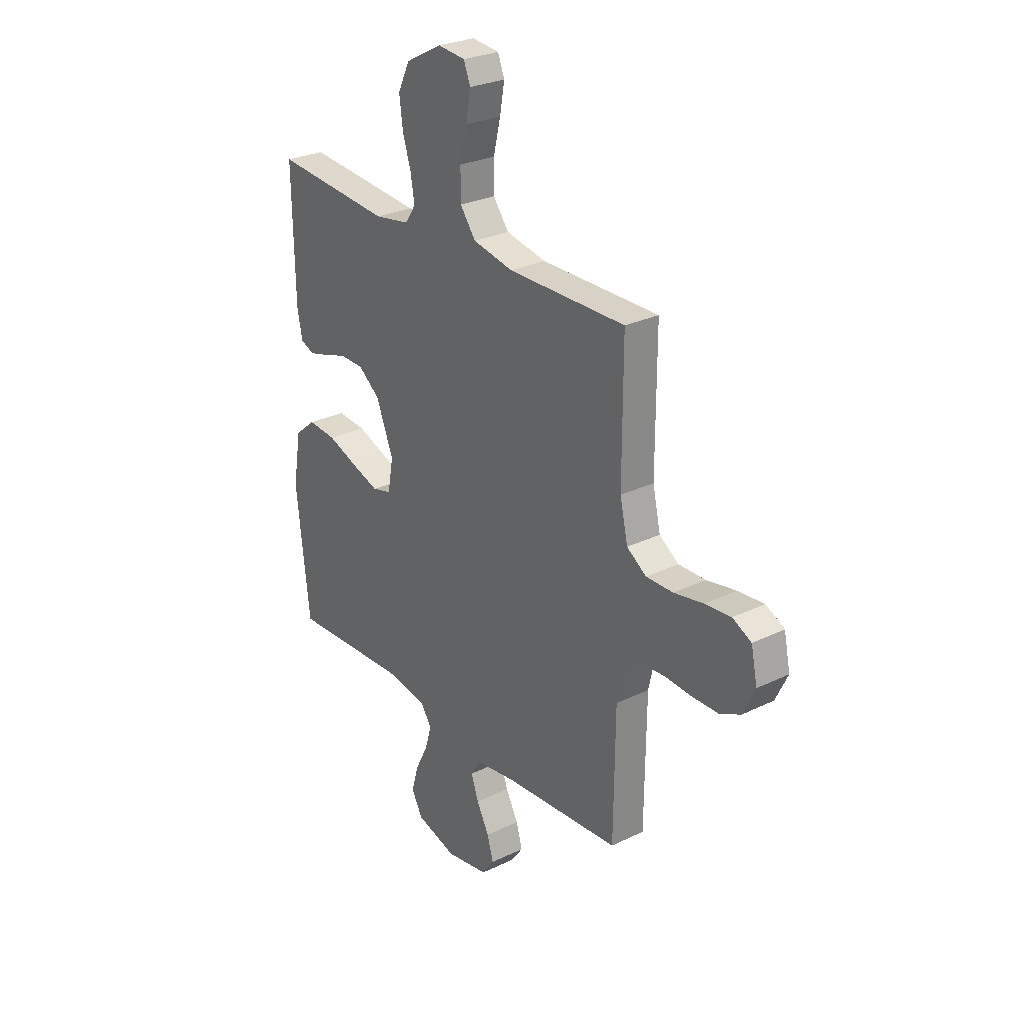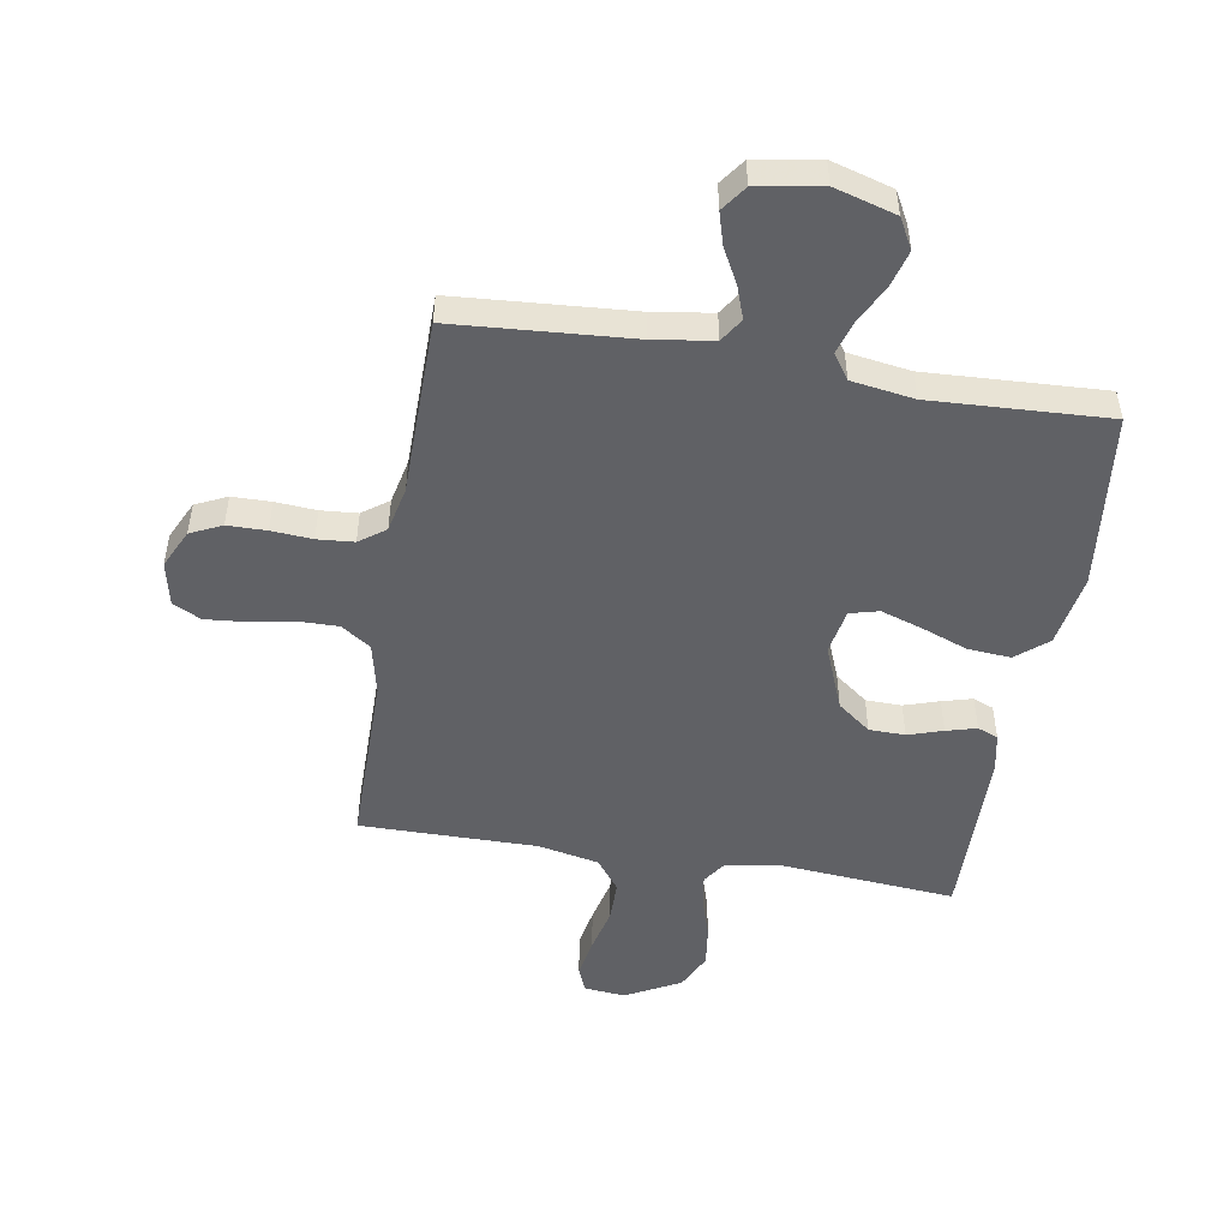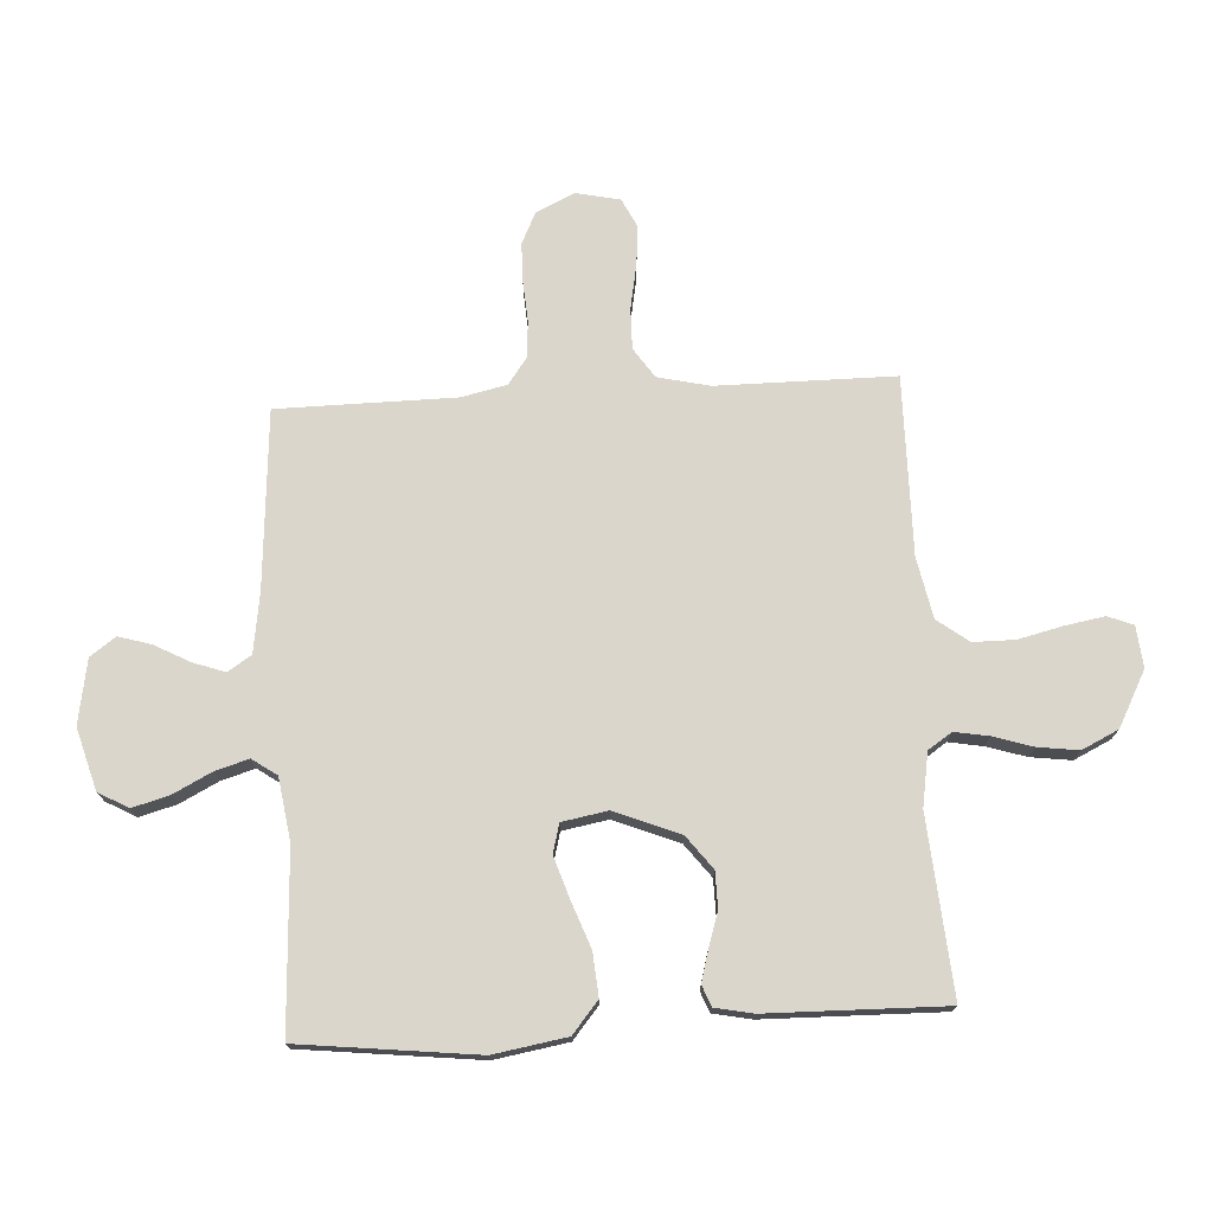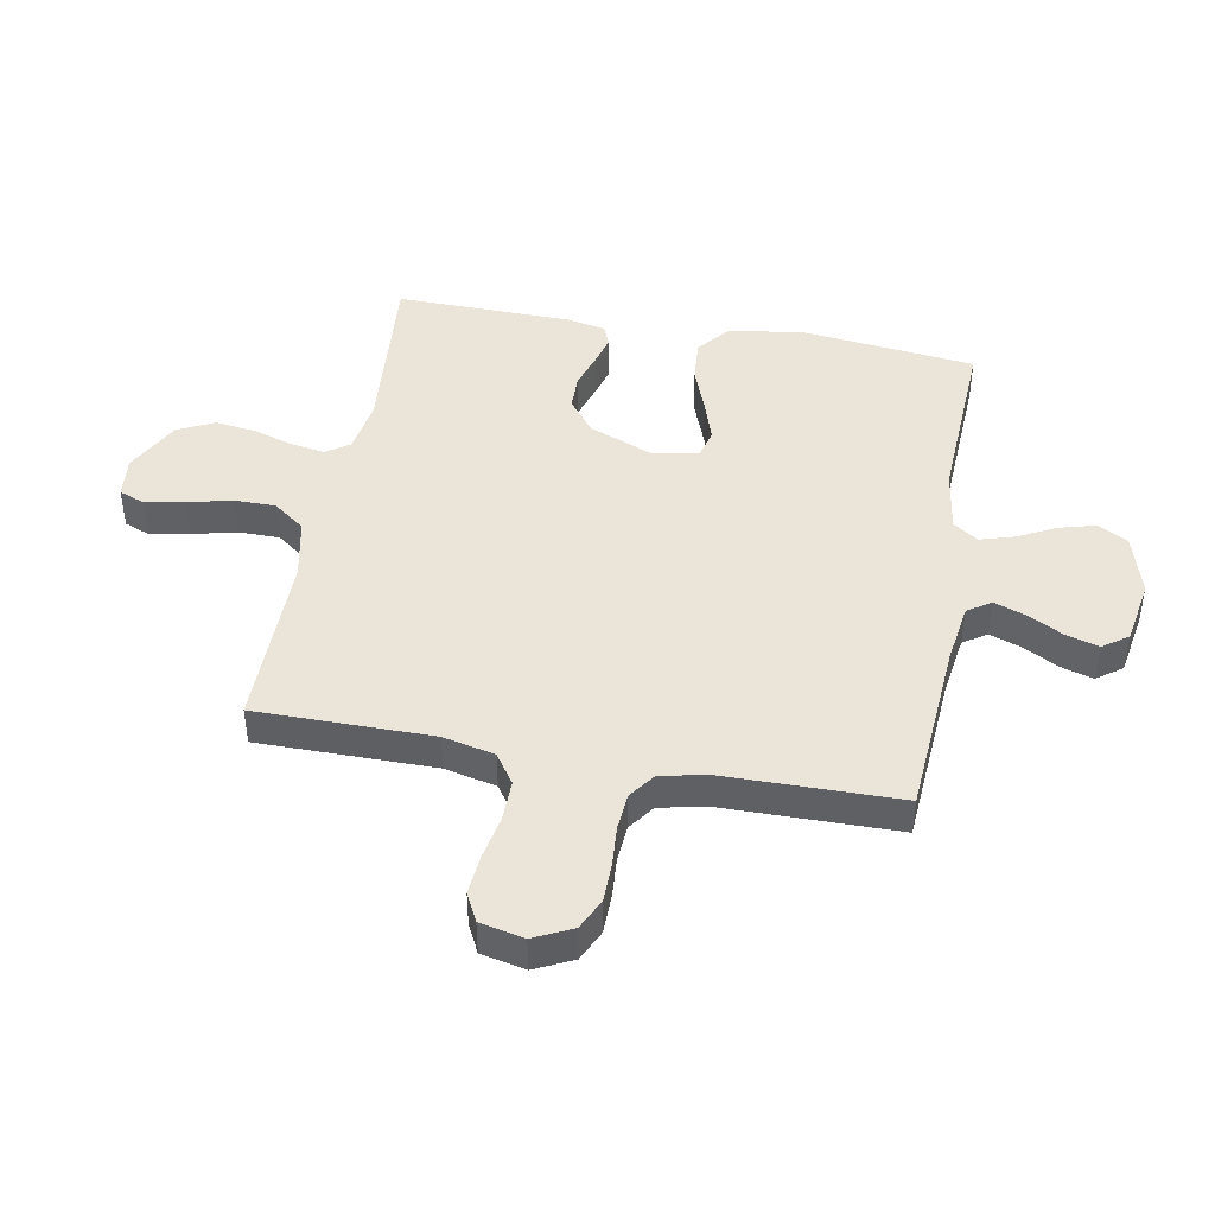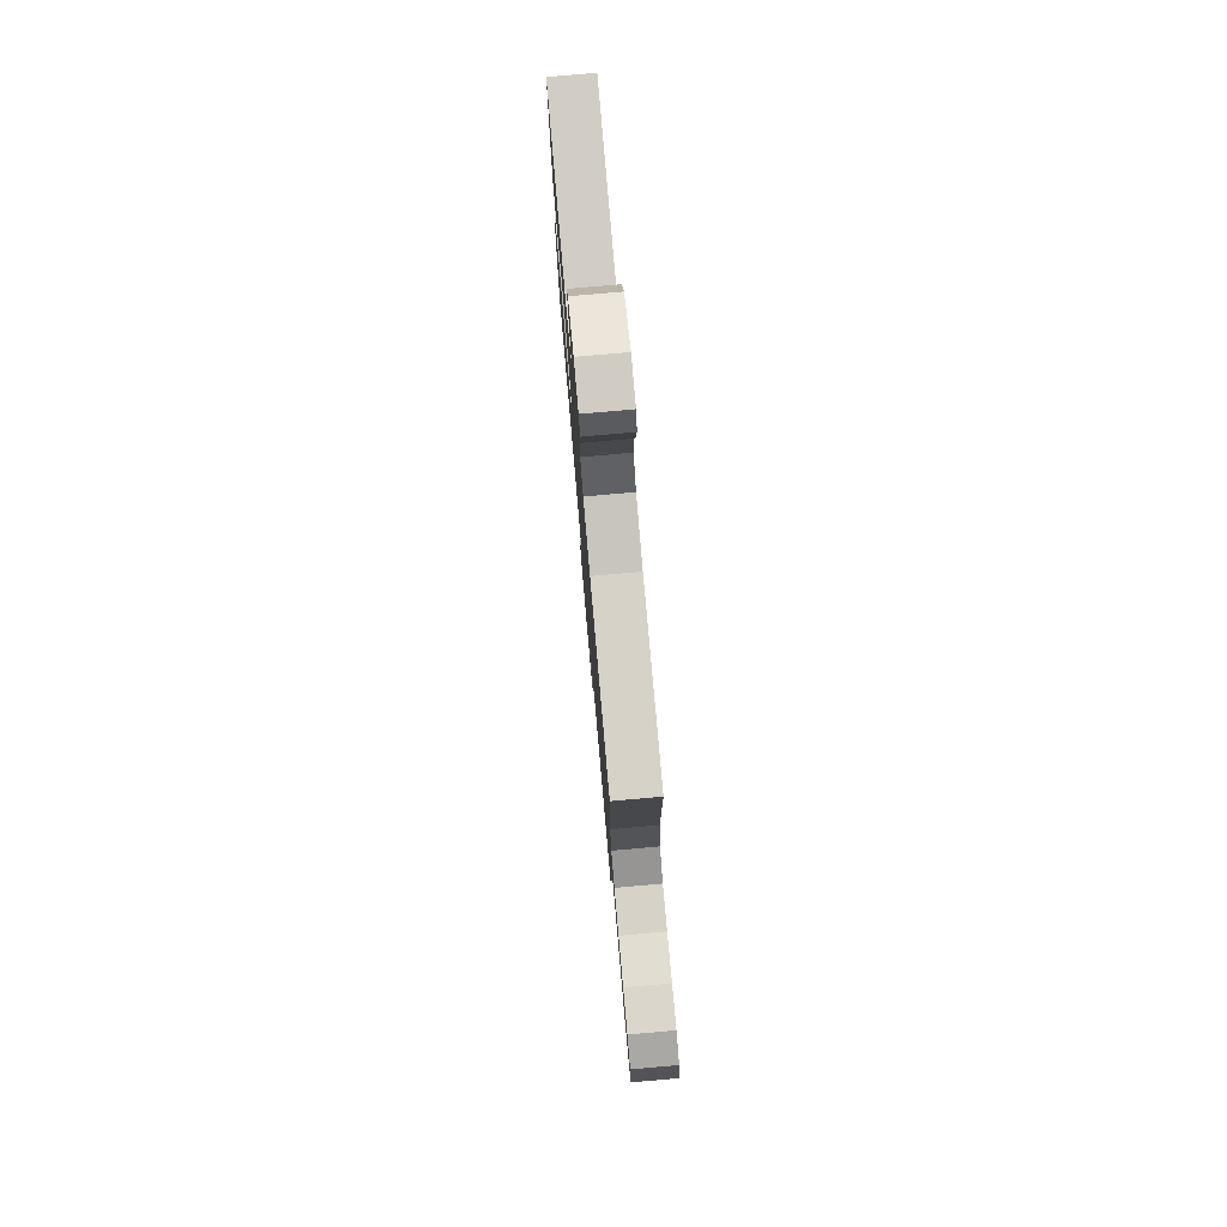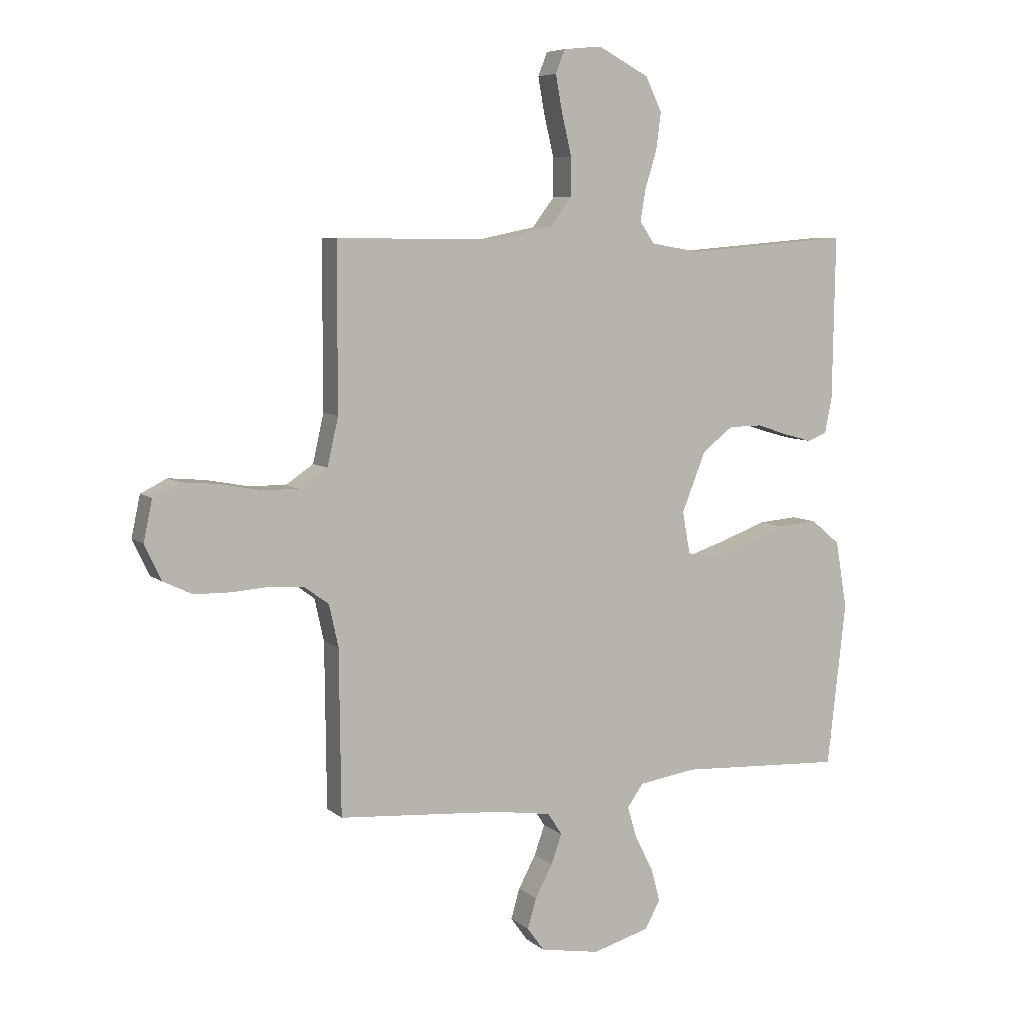
<metadata>
{"format":"obj","ext":"obj","renderer":"f3d","projection":"perspective","resolution":1024,"background":"white","views":[{"elev":27.5,"azim":53.3,"up":"+Z"},{"elev":-49.8,"azim":170.4,"up":"+Y"},{"elev":74.1,"azim":-93.2,"up":"+Y"},{"elev":44.7,"azim":100.3,"up":"+Y"},{"elev":78.6,"azim":85.0,"up":"+Z"},{"elev":6.8,"azim":154.5,"up":"+Z"}]}
</metadata>
<code>
v -0.5 0.07 0.5
v -0.2 0.07 0.475
v -0.11 0.07 0.49
v -0.083 0.07 0.53
v -0.093 0.07 0.588
v -0.114 0.07 0.655
v -0.123 0.07 0.724
v -0.093 0.07 0.786
v 0 0.07 0.835
v 0.07 0.07 0.828
v 0.087 0.07 0.785
v 0.075 0.07 0.718
v 0.057 0.07 0.643
v 0.057 0.07 0.572
v 0.097 0.07 0.519
v 0.2 0.07 0.498
v 0.5 0.07 0.5
v 0.5 0.07 0.2
v 0.52 0.07 0.112
v 0.57 0.07 0.078
v 0.639 0.07 0.079
v 0.714 0.07 0.093
v 0.781 0.07 0.099
v 0.829 0.07 0.075
v 0.845 0.07 0
v 0.814 0.07 -0.065
v 0.761 0.07 -0.09
v 0.695 0.07 -0.091
v 0.626 0.07 -0.086
v 0.564 0.07 -0.091
v 0.52 0.07 -0.123
v 0.503 0.07 -0.2
v 0.5 0.07 -0.5
v 0.2 0.07 -0.522
v 0.099 0.07 -0.537
v 0.073 0.07 -0.577
v 0.092 0.07 -0.631
v 0.124 0.07 -0.691
v 0.14 0.07 -0.746
v 0.109 0.07 -0.789
v 0 0.07 -0.808
v -0.104 0.07 -0.778
v -0.132 0.07 -0.727
v -0.115 0.07 -0.665
v -0.082 0.07 -0.6
v -0.065 0.07 -0.543
v -0.094 0.07 -0.501
v -0.2 0.07 -0.485
v -0.5 0.07 -0.5
v -0.534 0.07 -0.2
v -0.513 0.07 -0.076
v -0.46 0.07 -0.032
v -0.387 0.07 -0.038
v -0.309 0.07 -0.067
v -0.239 0.07 -0.09
v -0.19 0.07 -0.077
v -0.176 0.07 0
v -0.22 0.07 0.11
v -0.276 0.07 0.153
v -0.337 0.07 0.154
v -0.396 0.07 0.135
v -0.447 0.07 0.121
v -0.482 0.07 0.135
v -0.495 0.07 0.2
v -0.5 0 0.5
v -0.2 0 0.475
v -0.11 0 0.49
v -0.083 0 0.53
v -0.093 0 0.588
v -0.114 0 0.655
v -0.123 0 0.724
v -0.093 0 0.786
v 0 0 0.835
v 0.07 0 0.828
v 0.087 0 0.785
v 0.075 0 0.718
v 0.057 0 0.643
v 0.057 0 0.572
v 0.097 0 0.519
v 0.2 0 0.498
v 0.5 0 0.5
v 0.5 0 0.2
v 0.52 0 0.112
v 0.57 0 0.078
v 0.639 0 0.079
v 0.714 0 0.093
v 0.781 0 0.099
v 0.829 0 0.075
v 0.845 0 0
v 0.814 0 -0.065
v 0.761 0 -0.09
v 0.695 0 -0.091
v 0.626 0 -0.086
v 0.564 0 -0.091
v 0.52 0 -0.123
v 0.503 0 -0.2
v 0.5 0 -0.5
v 0.2 0 -0.522
v 0.099 0 -0.537
v 0.073 0 -0.577
v 0.092 0 -0.631
v 0.124 0 -0.691
v 0.14 0 -0.746
v 0.109 0 -0.789
v 0 0 -0.808
v -0.104 0 -0.778
v -0.132 0 -0.727
v -0.115 0 -0.665
v -0.082 0 -0.6
v -0.065 0 -0.543
v -0.094 0 -0.501
v -0.2 0 -0.485
v -0.5 0 -0.5
v -0.534 0 -0.2
v -0.513 0 -0.076
v -0.46 0 -0.032
v -0.387 0 -0.038
v -0.309 0 -0.067
v -0.239 0 -0.09
v -0.19 0 -0.077
v -0.176 0 0
v -0.22 0 0.11
v -0.276 0 0.153
v -0.337 0 0.154
v -0.396 0 0.135
v -0.447 0 0.121
v -0.482 0 0.135
v -0.495 0 0.2
f 63 64 1 2
f 60 61 62 63
f 60 63 2 3
f 59 60 3
f 58 59 3 4
f 57 58 4
f 51 52 53 54
f 51 54 55
f 48 49 50 51
f 47 48 51 55
f 46 47 55 56
f 42 43 44 45
f 42 45 46
f 41 42 46
f 40 41 46
f 37 38 39 40
f 36 37 40 46
f 35 36 46 56
f 32 33 34
f 31 32 34 35
f 26 27 28 29
f 26 29 30
f 25 26 30
f 24 25 30
f 21 22 23 24
f 20 21 24 30
f 19 20 30 31
f 16 17 18
f 15 16 18 19
f 10 11 12 13
f 8 9 10 13
f 8 13 14
f 5 6 7 8
f 4 5 8 14
f 57 4 14 15
f 31 35 56 57
f 15 19 31 57
f 66 65 128 127
f 127 126 125 124
f 67 66 127 124
f 67 124 123
f 68 67 123 122
f 68 122 121
f 118 117 116 115
f 119 118 115
f 115 114 113 112
f 119 115 112 111
f 120 119 111 110
f 109 108 107 106
f 110 109 106
f 110 106 105
f 110 105 104
f 104 103 102 101
f 110 104 101 100
f 120 110 100 99
f 98 97 96
f 99 98 96 95
f 93 92 91 90
f 94 93 90
f 94 90 89
f 94 89 88
f 88 87 86 85
f 94 88 85 84
f 95 94 84 83
f 82 81 80
f 83 82 80 79
f 77 76 75 74
f 77 74 73 72
f 78 77 72
f 72 71 70 69
f 78 72 69 68
f 79 78 68 121
f 121 120 99 95
f 121 95 83 79
f 1 65 66 2
f 2 66 67 3
f 3 67 68 4
f 4 68 69 5
f 5 69 70 6
f 6 70 71 7
f 7 71 72 8
f 8 72 73 9
f 9 73 74 10
f 10 74 75 11
f 11 75 76 12
f 12 76 77 13
f 13 77 78 14
f 14 78 79 15
f 15 79 80 16
f 16 80 81 17
f 17 81 82 18
f 18 82 83 19
f 19 83 84 20
f 20 84 85 21
f 21 85 86 22
f 22 86 87 23
f 23 87 88 24
f 24 88 89 25
f 25 89 90 26
f 26 90 91 27
f 27 91 92 28
f 28 92 93 29
f 29 93 94 30
f 30 94 95 31
f 31 95 96 32
f 32 96 97 33
f 33 97 98 34
f 34 98 99 35
f 35 99 100 36
f 36 100 101 37
f 37 101 102 38
f 38 102 103 39
f 39 103 104 40
f 40 104 105 41
f 41 105 106 42
f 42 106 107 43
f 43 107 108 44
f 44 108 109 45
f 45 109 110 46
f 46 110 111 47
f 47 111 112 48
f 48 112 113 49
f 49 113 114 50
f 50 114 115 51
f 51 115 116 52
f 52 116 117 53
f 53 117 118 54
f 54 118 119 55
f 55 119 120 56
f 56 120 121 57
f 57 121 122 58
f 58 122 123 59
f 59 123 124 60
f 60 124 125 61
f 61 125 126 62
f 62 126 127 63
f 63 127 128 64
f 64 128 65 1

</code>
